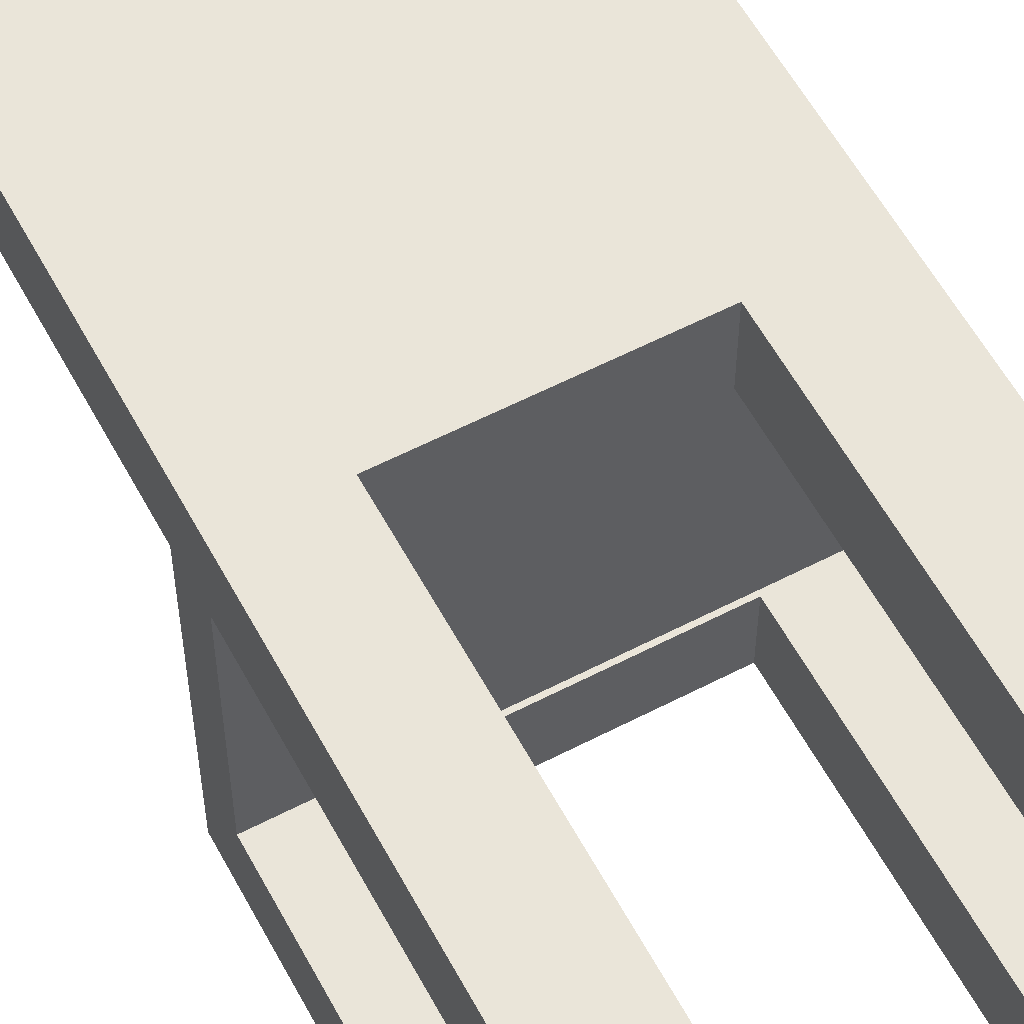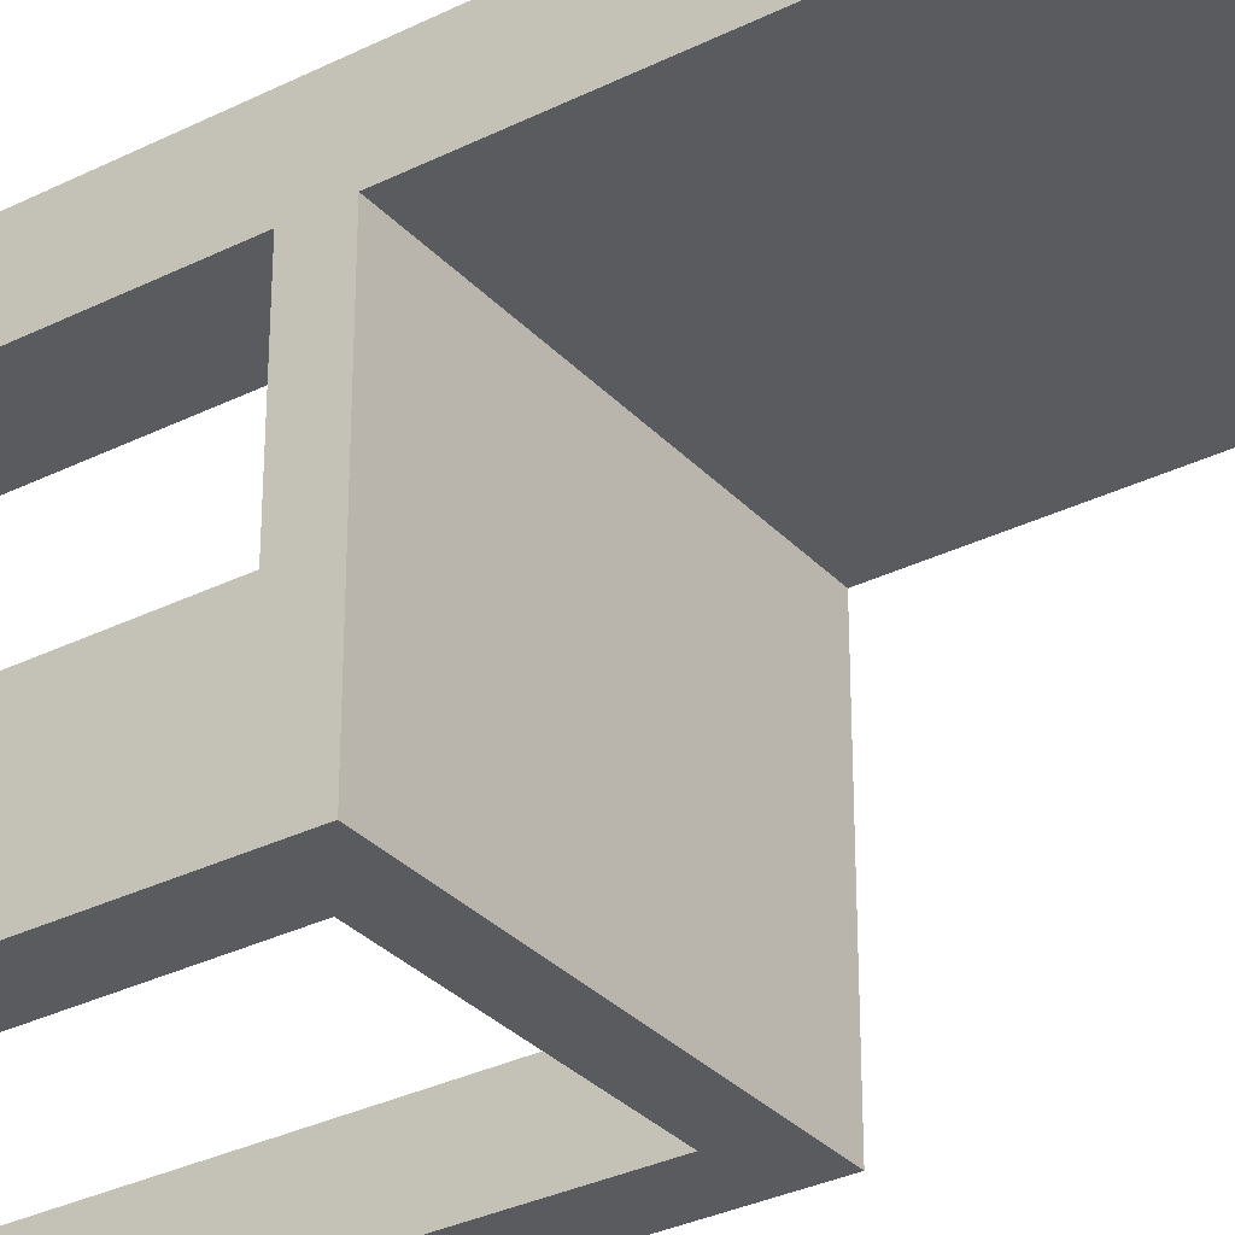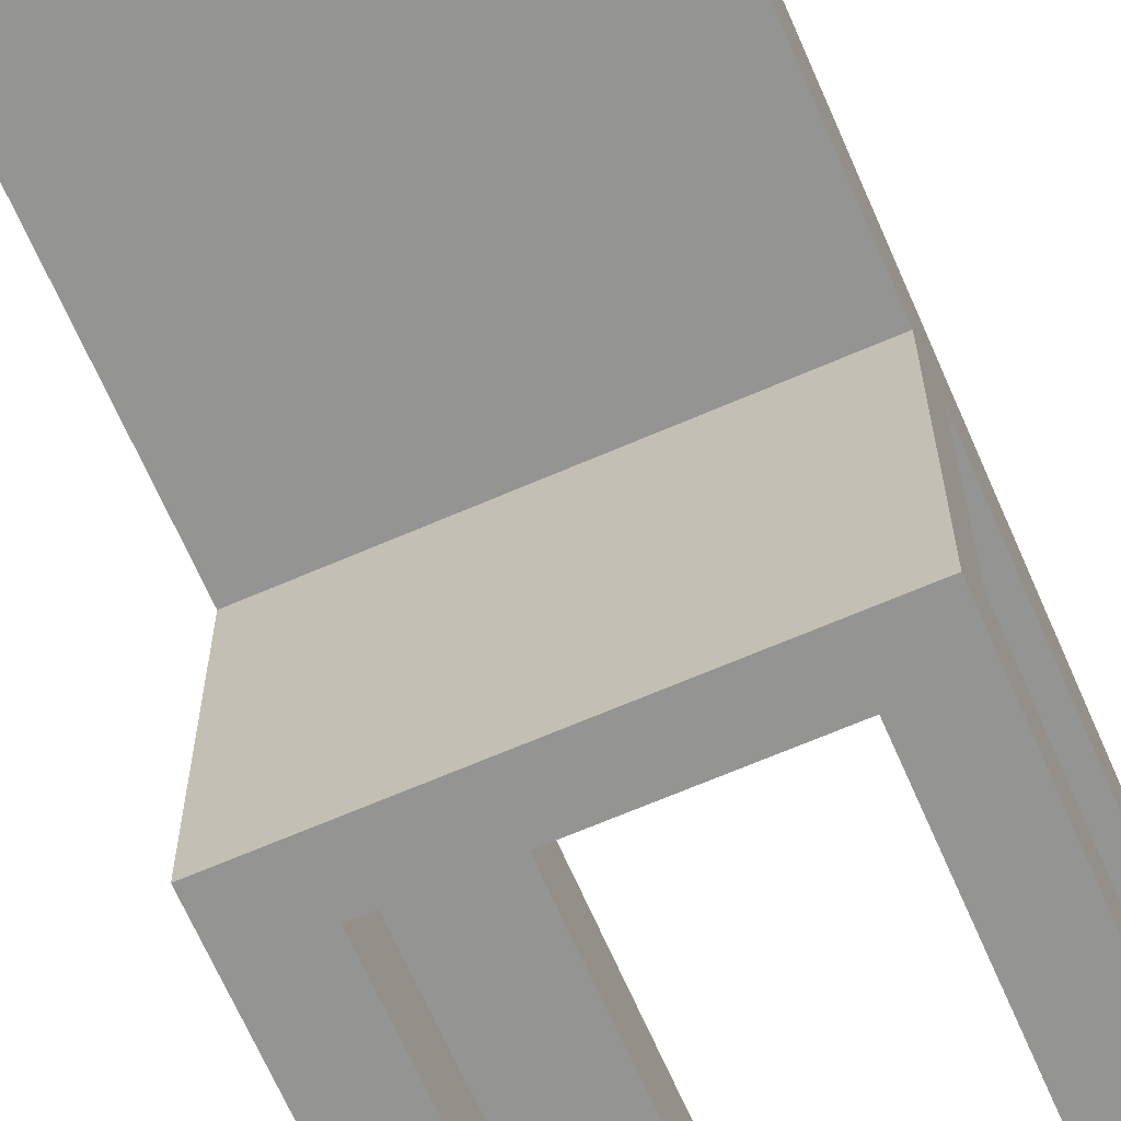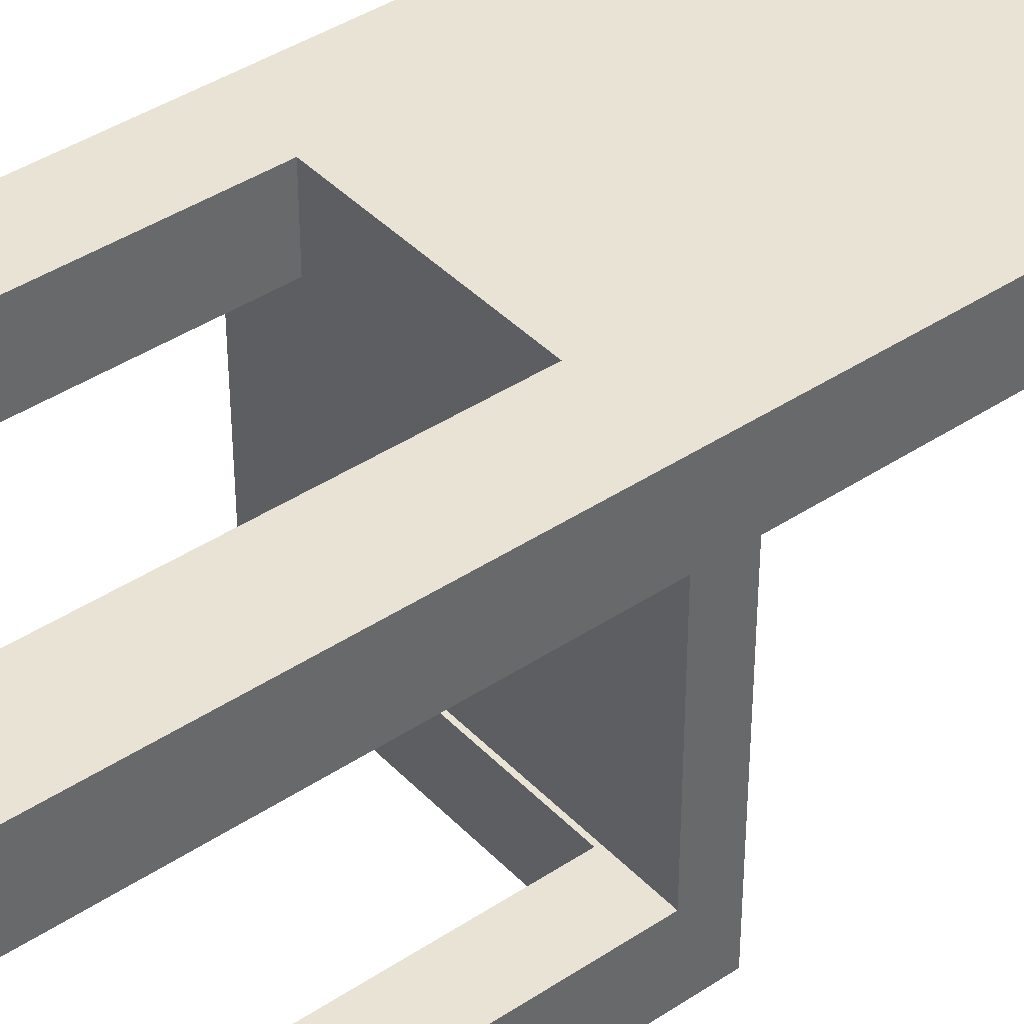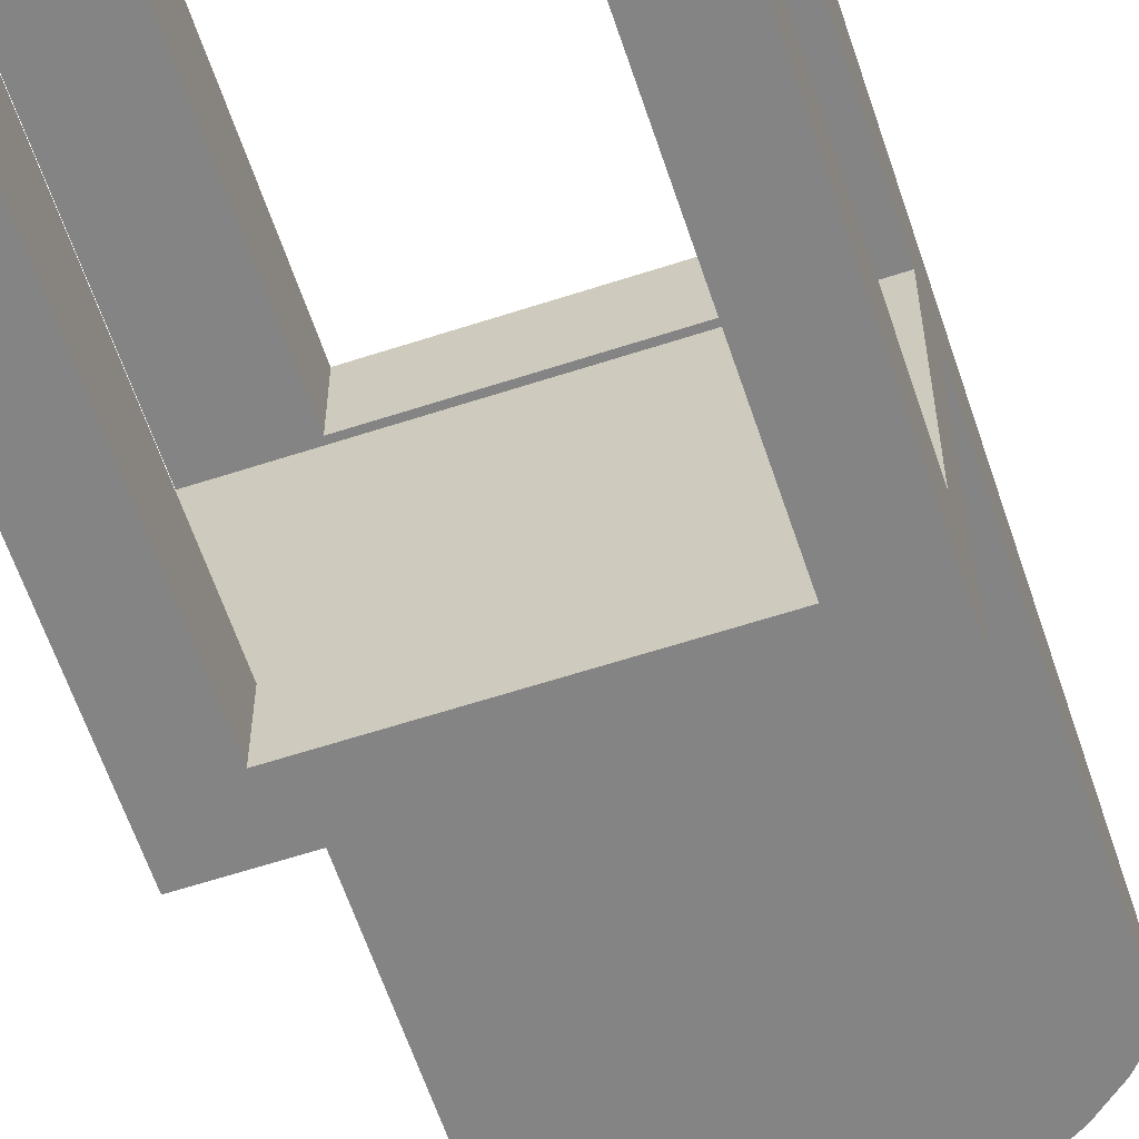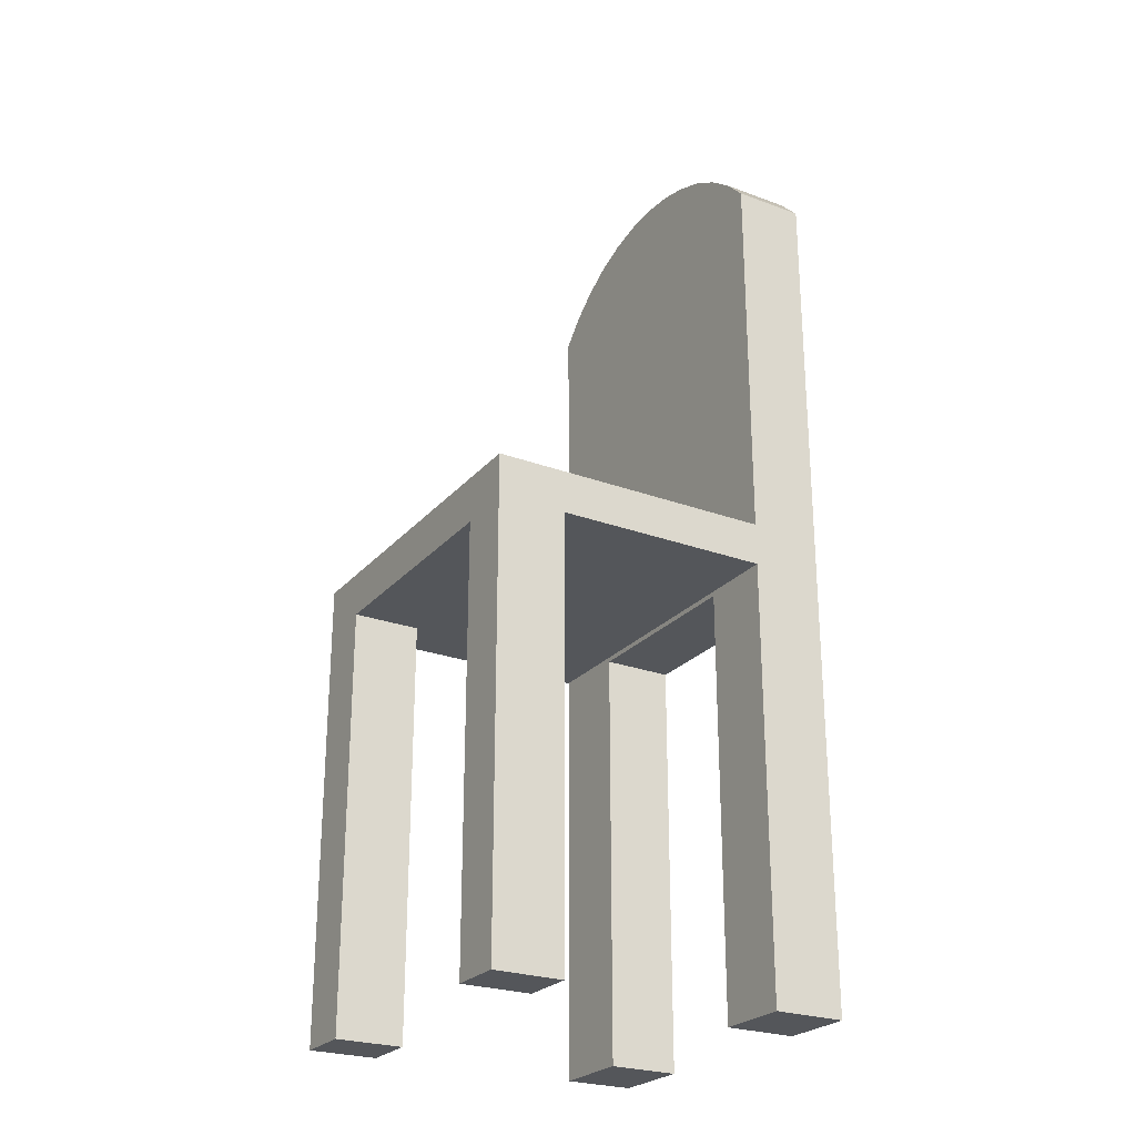
<metadata>
{"format":"obj","ext":"obj","renderer":"f3d","projection":"perspective","resolution":1024,"background":"white","views":[{"elev":58.3,"azim":-28.2,"up":"+Z"},{"elev":-32.0,"azim":124.9,"up":"+Z"},{"elev":-66.9,"azim":-156.5,"up":"+Z"},{"elev":41.0,"azim":51.0,"up":"+Z"},{"elev":-61.4,"azim":18.4,"up":"+Z"},{"elev":-25.3,"azim":-120.7,"up":"+Y"}]}
</metadata>
<code>
v 0.1129 -0.4952 -0.1582
v 0.1665 -0.4952 -0.2223
v 0.1665 -0.4952 -0.1582
v 0.1129 -0.4952 -0.2223
v 0.1665 -0.05349 -0.2223
v 0.1129 -0.09632 -0.1582
v 0.1665 -0.09281 -0.1582
v 0.1129 -0.09632 -0.2223
v 0.1665 -0.09281 0.04237
v -0.1648 -0.09281 -0.1582
v -0.1139 -0.09632 -0.2223
v -0.1648 -0.05349 -0.2223
v 0.1665 -0.05349 0.04237
v -0.1139 -0.09632 -0.1582
v -0.1648 -0.05349 0.04237
v 0.1665 0.3096 0.109
v -0.1648 -0.09281 0.04237
v -0.1139 -0.4952 -0.1582
v -0.1648 -0.4952 -0.2223
v 0.1665 -0.4952 0.109
v 0.1665 0.3096 0.04237
v 0.08757 -0.09728 0.04237
v -0.1648 -0.4952 -0.1582
v -0.1139 -0.4952 -0.2223
v 0.1665 -0.4952 0.04237
v 0.1448 0.3325 0.109
v 0.1448 0.3325 0.04237
v 0.08757 -0.4952 0.04237
v -0.09542 -0.09728 0.04237
v -0.1648 0.3096 0.109
v 0.08757 -0.4952 0.109
v 0.12 0.352 0.04237
v 0.08757 -0.09728 0.109
v -0.1648 -0.4952 0.04237
v -0.1648 -0.4952 0.109
v -0.1648 0.3096 0.04237
v 0.12 0.352 0.109
v 0.09252 0.3676 0.04237
v -0.09542 -0.09728 0.109
v -0.09542 -0.4952 0.04237
v -0.1431 0.3325 0.109
v -0.1431 0.3325 0.04237
v 0.09252 0.3676 0.109
v 0.06309 0.379 0.04237
v 0.06309 0.379 0.109
v -0.1183 0.352 0.109
v -0.1183 0.352 0.04237
v 0.03231 0.3859 0.04237
v 0.03231 0.3859 0.109
v -0.09542 -0.4952 0.109
v -0.09083 0.3676 0.04237
v 0.000846 0.3882 0.04237
v 0.000846 0.3882 0.109
v -0.06141 0.379 0.04237
v -0.03062 0.3859 0.04237
v -0.03062 0.3859 0.109
v -0.09083 0.3676 0.109
v -0.06141 0.379 0.109
g mesh1_mesh1-geometry
f 1 2 3
f 2 1 4
f 3 2 1
f 4 1 2
f 5 3 2
f 2 3 5
f 1 3 6
f 6 3 1
f 6 4 1
f 1 4 6
f 4 5 2
f 2 5 4
f 3 5 7
f 7 5 3
f 7 6 3
f 3 6 7
f 4 6 8
f 8 6 4
f 5 4 8
f 8 4 5
f 7 5 9
f 9 5 7
f 6 7 10
f 10 7 6
f 6 11 8
f 8 11 6
f 5 8 12
f 12 8 5
f 13 9 5
f 5 9 13
f 9 10 7
f 7 10 9
f 6 10 14
f 14 10 6
f 11 6 14
f 14 6 11
f 12 8 11
f 11 8 12
f 15 5 12
f 12 5 15
f 16 9 13
f 13 9 16
f 5 15 13
f 13 15 5
f 10 9 17
f 17 9 10
f 14 10 18
f 18 10 14
f 18 11 14
f 14 11 18
f 12 11 19
f 19 11 12
f 12 10 15
f 15 10 12
f 20 9 16
f 16 9 20
f 16 13 21
f 21 13 16
f 15 21 13
f 13 21 15
f 9 22 17
f 17 22 9
f 17 15 10
f 10 15 17
f 18 10 23
f 23 10 18
f 11 18 24
f 24 18 11
f 19 11 24
f 24 11 19
f 19 10 12
f 12 10 19
f 9 20 25
f 25 20 9
f 26 20 16
f 16 20 26
f 27 16 21
f 21 16 27
f 21 15 27
f 27 15 21
f 9 28 22
f 22 28 9
f 17 22 29
f 29 22 17
f 17 30 15
f 15 30 17
f 10 19 23
f 23 19 10
f 19 18 23
f 23 18 19
f 18 19 24
f 24 19 18
f 20 28 25
f 25 28 20
f 28 9 25
f 25 9 28
f 20 26 31
f 31 26 20
f 16 27 26
f 26 27 16
f 27 15 32
f 32 15 27
f 28 33 22
f 22 33 28
f 33 29 22
f 22 29 33
f 17 29 34
f 34 29 17
f 17 35 30
f 30 35 17
f 15 30 36
f 36 30 15
f 28 20 31
f 31 20 28
f 31 26 37
f 37 26 31
f 27 37 26
f 26 37 27
f 32 15 38
f 38 15 32
f 37 27 32
f 32 27 37
f 33 28 31
f 31 28 33
f 29 33 39
f 39 33 29
f 34 29 40
f 40 29 34
f 35 17 34
f 34 17 35
f 35 41 30
f 30 41 35
f 41 36 30
f 30 36 41
f 42 15 36
f 36 15 42
f 31 37 43
f 43 37 31
f 38 15 44
f 44 15 38
f 43 32 38
f 38 32 43
f 32 43 37
f 37 43 32
f 31 43 33
f 33 43 31
f 33 45 39
f 39 45 33
f 39 40 29
f 29 40 39
f 40 35 34
f 34 35 40
f 35 46 41
f 41 46 35
f 36 41 42
f 42 41 36
f 47 15 42
f 42 15 47
f 44 15 48
f 48 15 44
f 45 38 44
f 44 38 45
f 38 45 43
f 43 45 38
f 45 33 43
f 43 33 45
f 39 45 49
f 49 45 39
f 40 39 50
f 50 39 40
f 35 40 50
f 50 40 35
f 50 46 35
f 35 46 50
f 47 41 46
f 46 41 47
f 41 47 42
f 42 47 41
f 51 15 47
f 47 15 51
f 48 15 52
f 52 15 48
f 49 44 48
f 48 44 49
f 44 49 45
f 45 49 44
f 39 49 53
f 53 49 39
f 39 46 50
f 50 46 39
f 46 51 47
f 47 51 46
f 54 15 51
f 51 15 54
f 52 15 55
f 55 15 52
f 52 49 48
f 48 49 52
f 49 52 53
f 53 52 49
f 39 53 56
f 56 53 39
f 39 57 46
f 46 57 39
f 51 46 57
f 57 46 51
f 55 15 54
f 54 15 55
f 57 54 51
f 51 54 57
f 56 52 55
f 55 52 56
f 52 56 53
f 53 56 52
f 39 56 58
f 58 56 39
f 39 58 57
f 57 58 39
f 58 55 54
f 54 55 58
f 54 57 58
f 58 57 54
f 55 58 56
f 56 58 55
g mesh2_mesh2-geometry
l 35 50
l 35 30
l 34 35
l 39 50
l 50 40
l 41 30
l 36 30
l 17 34
l 34 40
l 33 39
l 39 29
l 29 40
l 46 41
l 42 36
l 36 15
l 10 17
l 17 9
l 31 33
l 33 22
l 22 29
l 57 46
l 47 42
l 15 12
l 15 13
l 23 10
l 10 7
l 9 25
l 7 9
l 31 20
l 31 28
l 28 22
l 58 57
l 51 47
l 19 12
l 12 5
l 13 5
l 21 13
l 19 23
l 23 18
l 3 7
l 20 25
l 28 25
l 20 16
l 56 58
l 54 51
l 24 19
l 2 5
l 21 27
l 21 16
l 14 18
l 24 18
l 3 2
l 1 3
l 16 26
l 53 56
l 55 54
l 11 24
l 2 4
l 27 32
l 6 14
l 11 14
l 1 6
l 4 1
l 26 37
l 49 53
l 52 53
l 52 55
l 8 11
l 4 8
l 32 38
l 8 6
l 37 43
l 45 49
l 48 52
l 38 44
l 43 45
l 44 48

</code>
